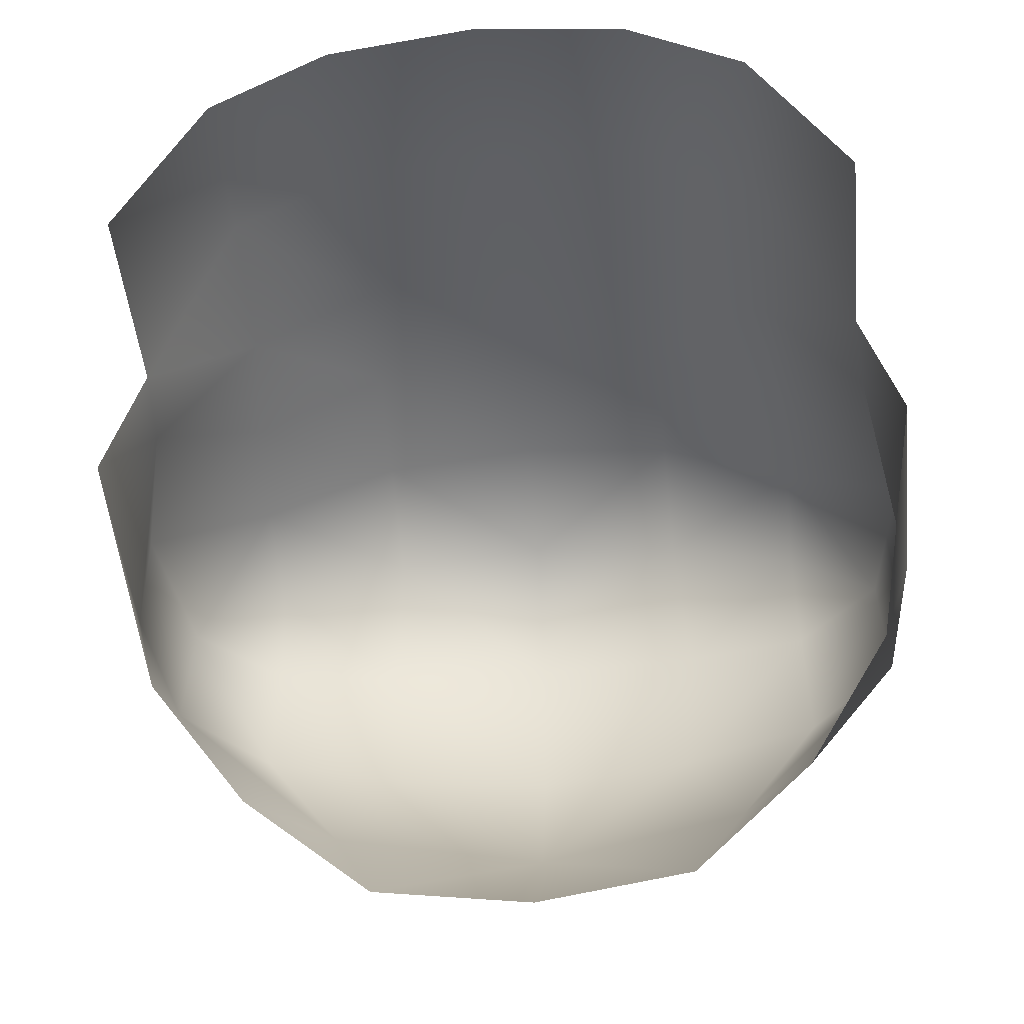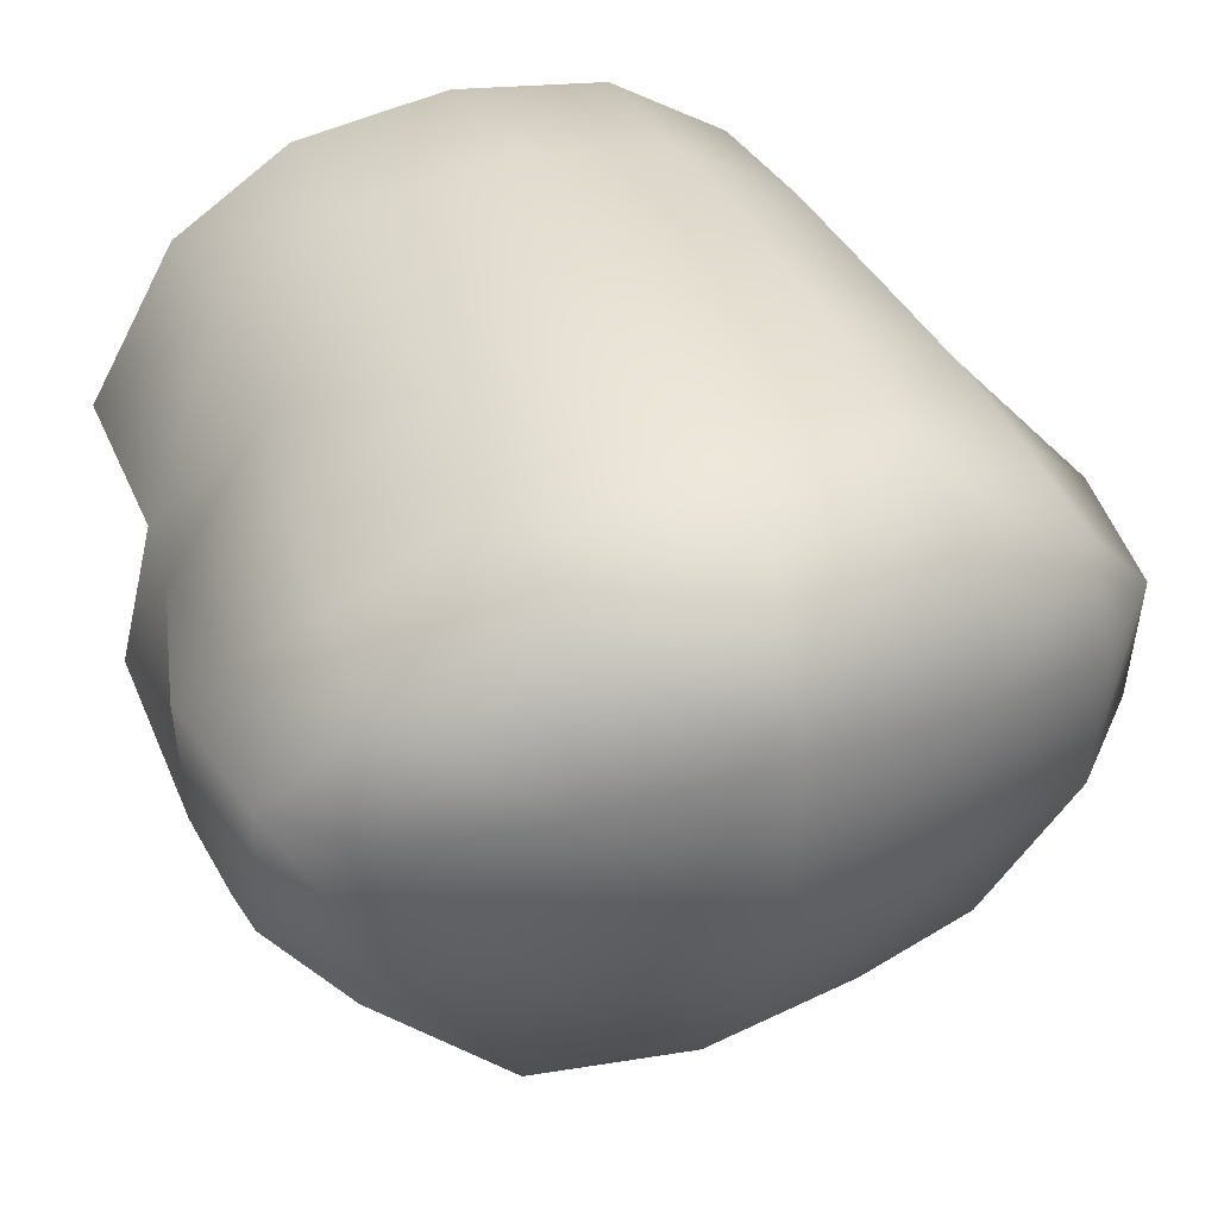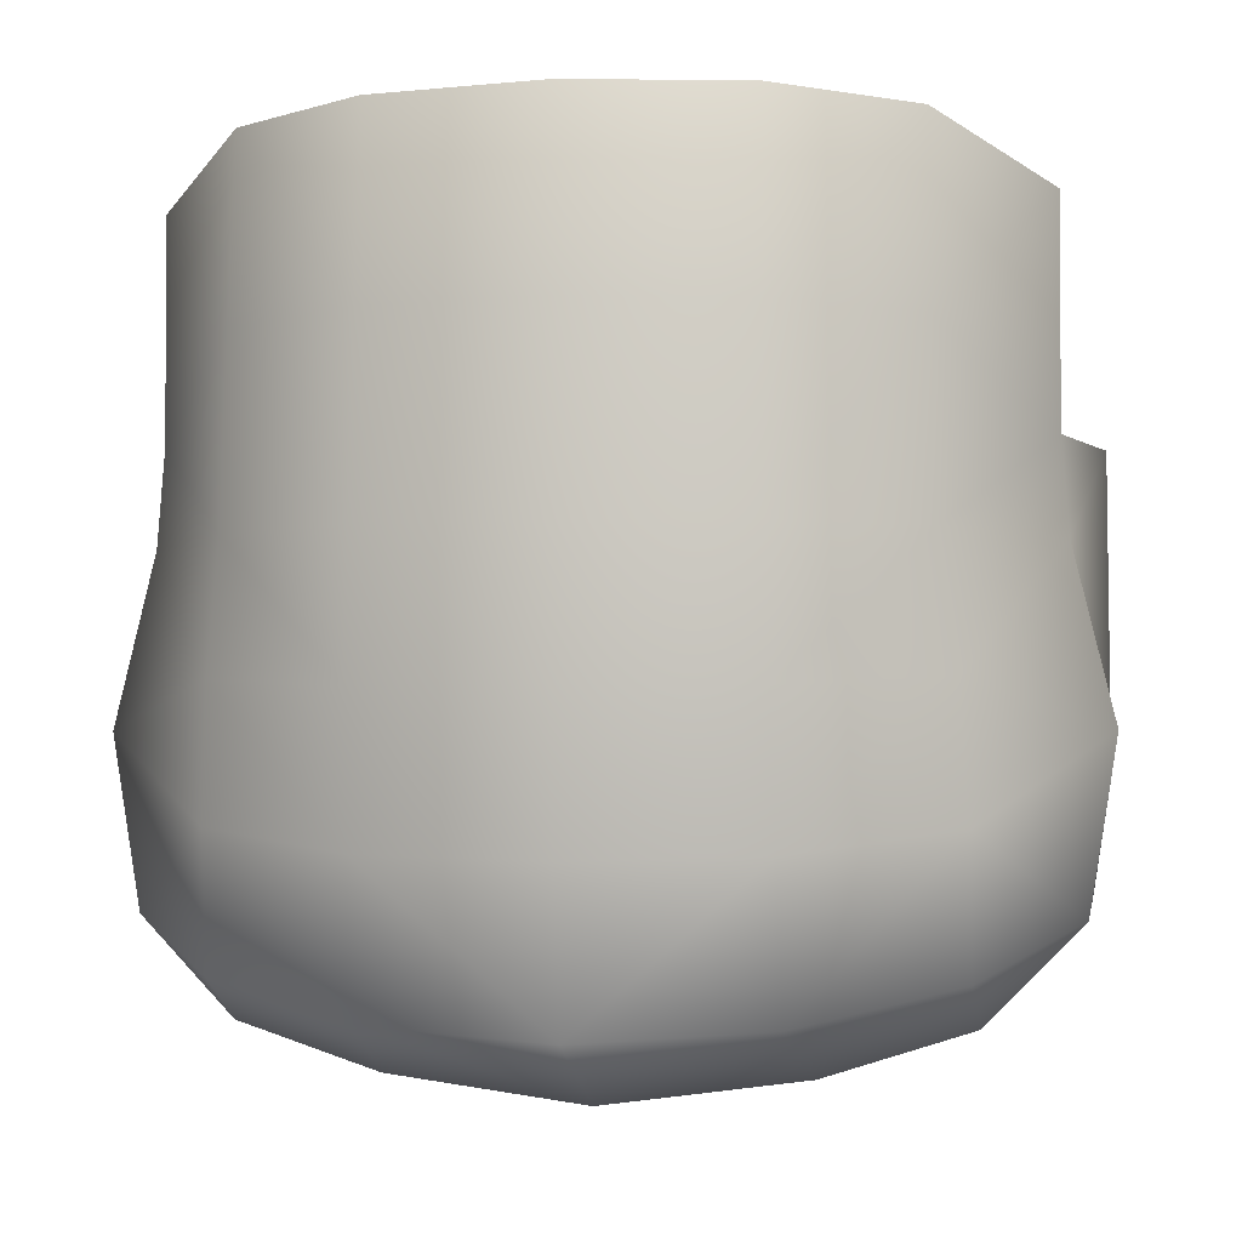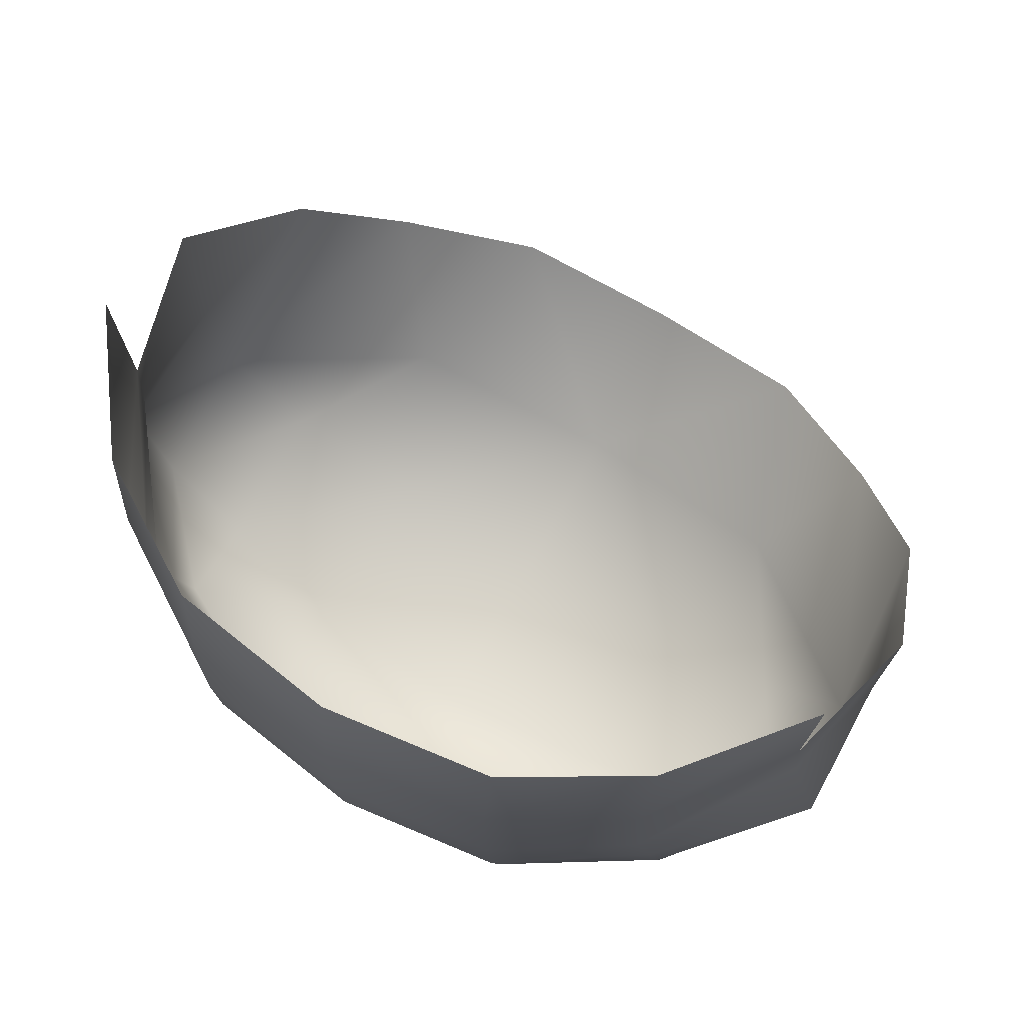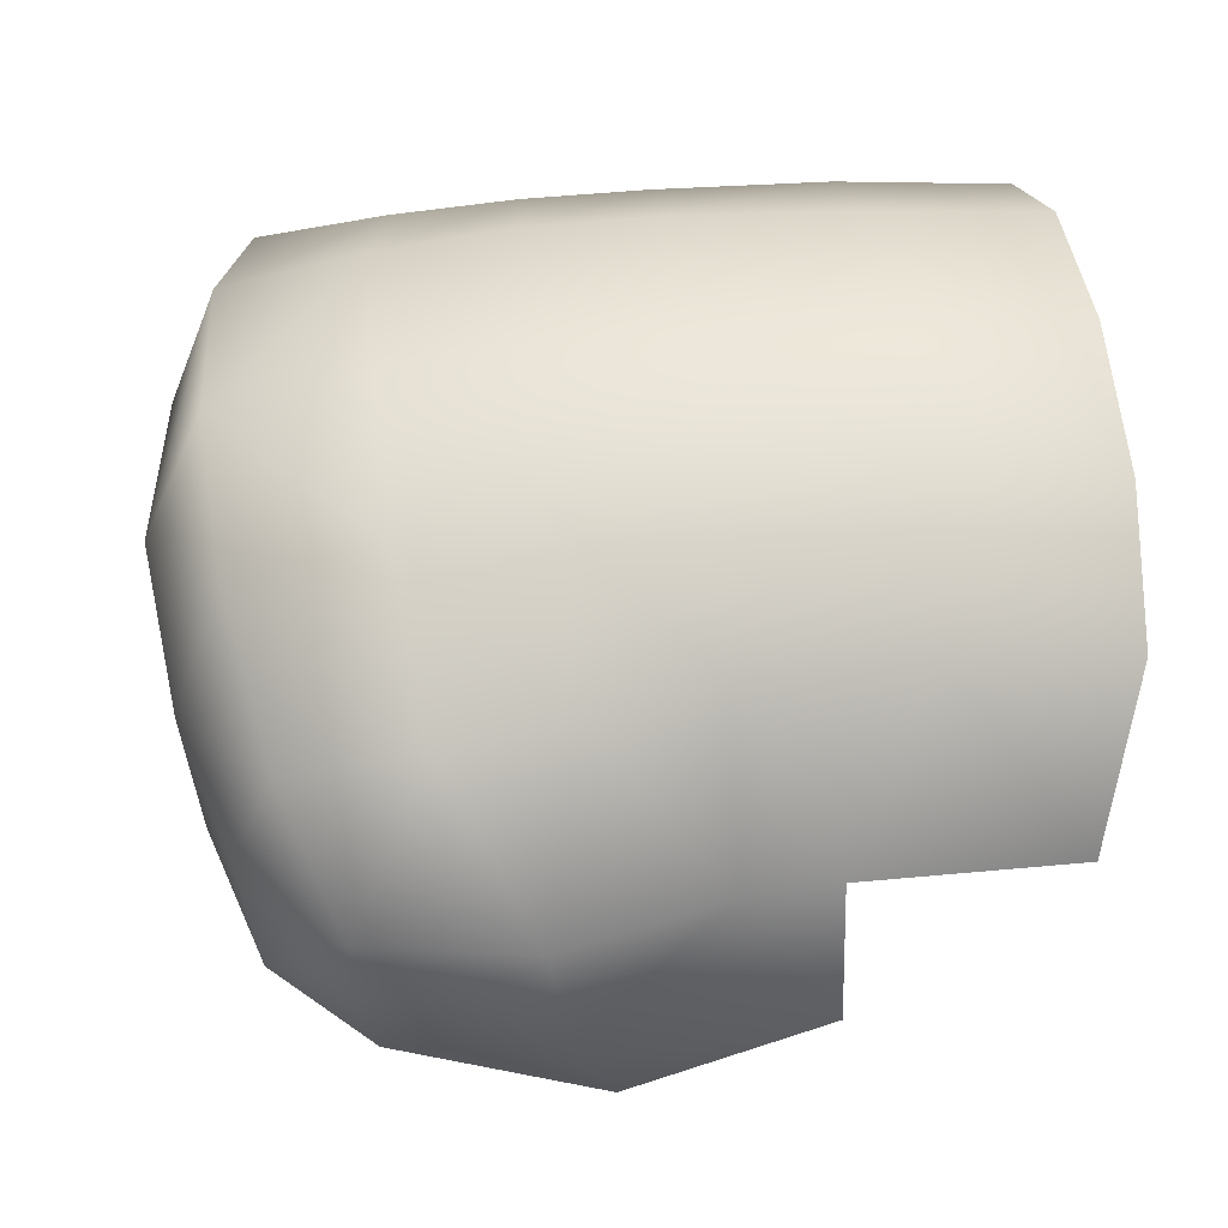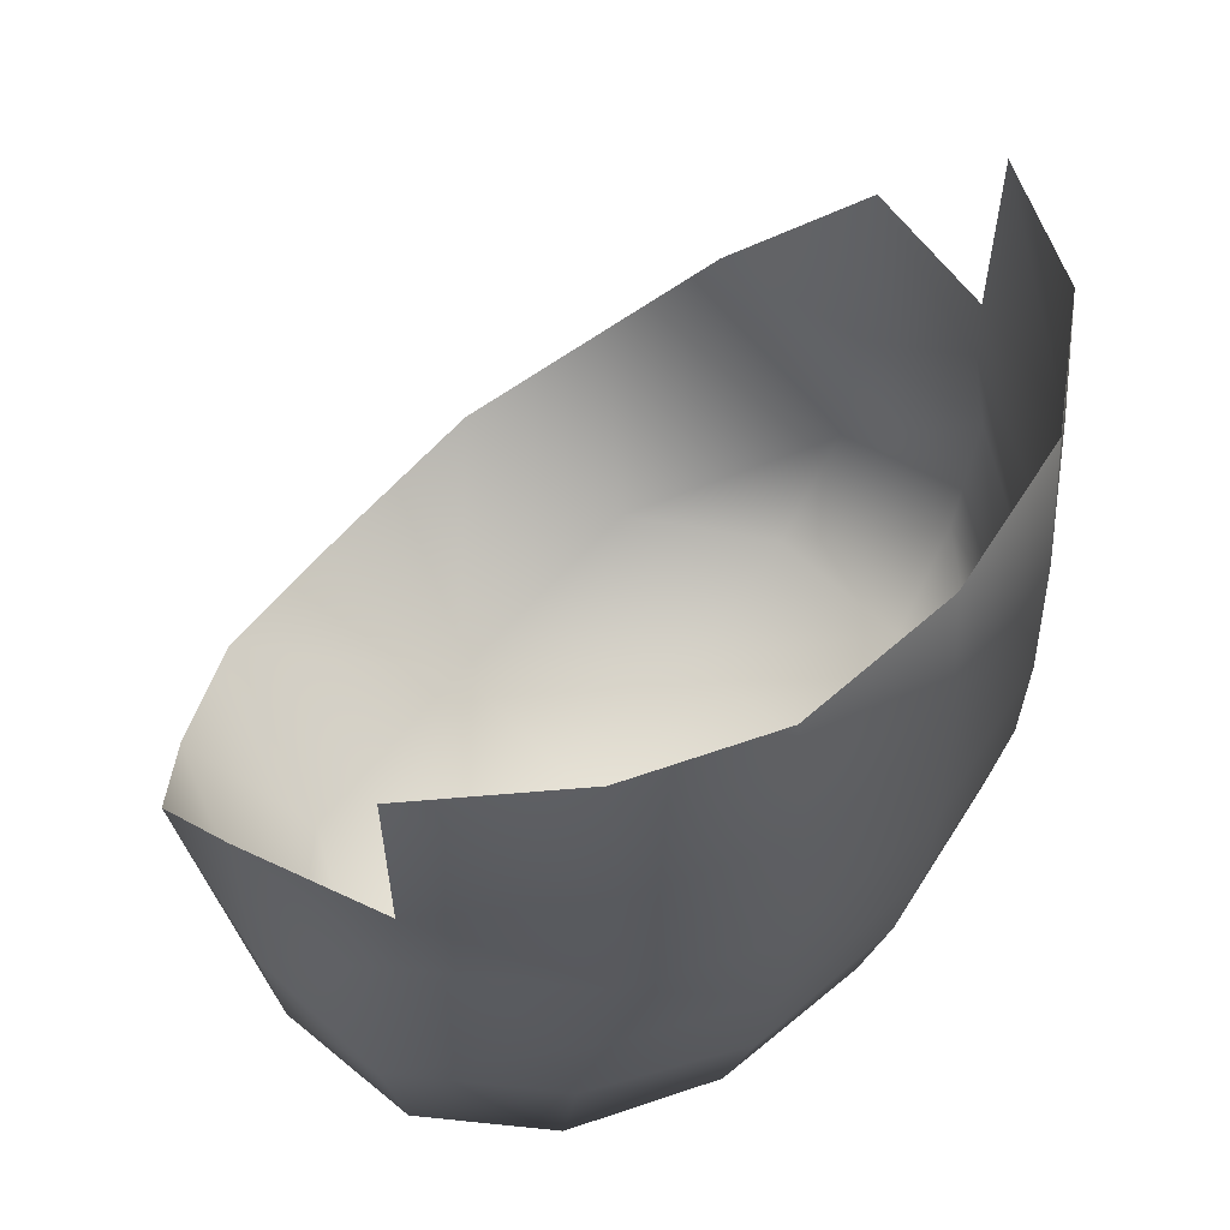
<metadata>
{"format":"obj","ext":"obj","renderer":"f3d","projection":"perspective","resolution":1024,"background":"white","views":[{"elev":-47.6,"azim":-174.3,"up":"+Z"},{"elev":38.4,"azim":-21.7,"up":"+Z"},{"elev":-2.6,"azim":9.1,"up":"+Y"},{"elev":75.3,"azim":30.5,"up":"+Y"},{"elev":49.6,"azim":84.1,"up":"+Z"},{"elev":60.4,"azim":-49.9,"up":"+Y"}]}
</metadata>
<code>
v  -9.969 38.81 23.05
v  0 28.11 24.84
v  -10.22 28.11 23.41
v  0 38.88 24.48
v  0 20.17 24.6
v  -10.41 20.24 23.17
v  -10 49.47 21.99
v  0 49.61 23.4
v  -17.7 49.05 17.29
v  -17.8 38.6 18.33
v  -18.16 28.11 18.36
v  -19.05 20.74 17.52
v  -24 33.44 9.027
v  -26.3 33.44 0
v  -24.42 28 9.031
v  0 -1.149 11.95
v  -11.41 0.2824 10.9
v  -10.67 3.529 20.03
v  -24 21.91 -9.02
v  -26.42 19.05 0
v  -25.46 9.478 0
v  0 2.475 -9.894
v  -10.67 10.89 -18.38
v  -14.31 4.839 -8.627
v  0 9.631 -19.1
v  -18.67 15.56 -13.89
v  -10.48 0.7647 0
v  0 -0.7294 0
v  -26.82 18.18 9
v  -25.24 8.4 9
v  -19.89 3.702 0
v  -19.59 5.514 15.51
v  -19.75 2.835 9.635
v  -24 46.22 9.027
v  9.973 38.81 23.05
v  10.22 28.11 23.41
v  10.41 20.24 23.17
v  10 49.47 21.99
v  17.7 49.05 17.29
v  17.8 38.6 18.33
v  18.16 28.11 18.36
v  19.06 20.75 17.52
v  24 33.44 9.027
v  26.3 33.44 0
v  24.42 28 9.031
v  26.42 19.05 0
v  24 21.91 -9.02
v  25.46 9.478 0
v  10.67 10.89 -18.38
v  14.32 4.839 -8.627
v  18.67 15.56 -13.89
v  10.48 0.7647 0
v  25.24 8.4 9
v  26.82 18.18 9
v  19.89 3.702 0
v  19.75 2.835 9.635
v  19.6 5.514 15.51
v  24 46.22 9.027
v  19.54 13.22 16.58
v  11.42 0.2824 10.9
v  10.67 3.529 20.03
v  -10.56 12.04 22.04
v  -19.54 13.22 16.58
v  0 11.77 23.53
v  0 2.886 21.63
v  10.56 12.04 22.04
g face
f 61 57 59
f 61 60 57
f 16 60 61
f 16 28 60
f 17 28 16
f 17 27 28
f 33 27 17
f 33 31 27
f 30 31 33
f 30 21 31
f 22 25 49
f 22 23 25
f 24 23 22
f 24 26 23
f 21 26 24
f 21 19 26
f 20 19 21
f 20 14 19
f 65 61 66
f 65 16 61
f 18 16 65
f 18 17 16
f 32 17 18
f 32 33 17
f 30 33 32
f 12 29 63
f 12 15 29
f 11 15 12
f 11 13 15
f 10 13 11
f 10 34 13
f 9 34 10
f 5 6 64
f 5 3 6
f 2 3 5
f 2 1 3
f 4 1 2
f 4 7 1
f 8 7 4
f 6 12 62
f 6 11 12
f 3 11 6
f 3 10 11
f 1 10 3
f 1 9 10
f 7 9 1
f 37 5 64
f 37 36 5
f 41 36 37
f 41 40 36
f 43 40 41
f 43 58 40
f 42 37 66
f 42 41 37
f 45 41 42
f 45 43 41
f 44 43 45
f 52 60 28
f 52 56 60
f 55 56 52
f 55 53 56
f 48 53 55
f 39 40 58
f 39 35 40
f 38 35 39
f 38 4 35
f 8 4 38
f 54 42 59
f 54 45 42
f 46 45 54
f 46 44 45
f 48 51 47
f 48 50 51
f 55 50 48
f 55 52 50
f 50 49 51
f 50 22 49
f 52 22 50
f 52 28 22
f 24 31 21
f 24 27 31
f 22 27 24
f 22 28 27
f 29 30 63
f 29 21 30
f 20 21 29
f 35 36 40
f 35 2 36
f 4 2 35
f 15 20 29
f 15 14 20
f 13 14 15
f 56 57 60
f 56 53 57
f 53 54 59
f 53 48 54
f 46 47 44
f 46 48 47
f 66 61 59
f 64 65 66
f 62 18 65
f 64 62 65
f 18 62 63
f 32 18 63
f 42 66 59
f 37 64 66
f 32 63 30
f 62 64 6
f 12 63 62
f 57 53 59
f 54 48 46
f 2 5 36

</code>
